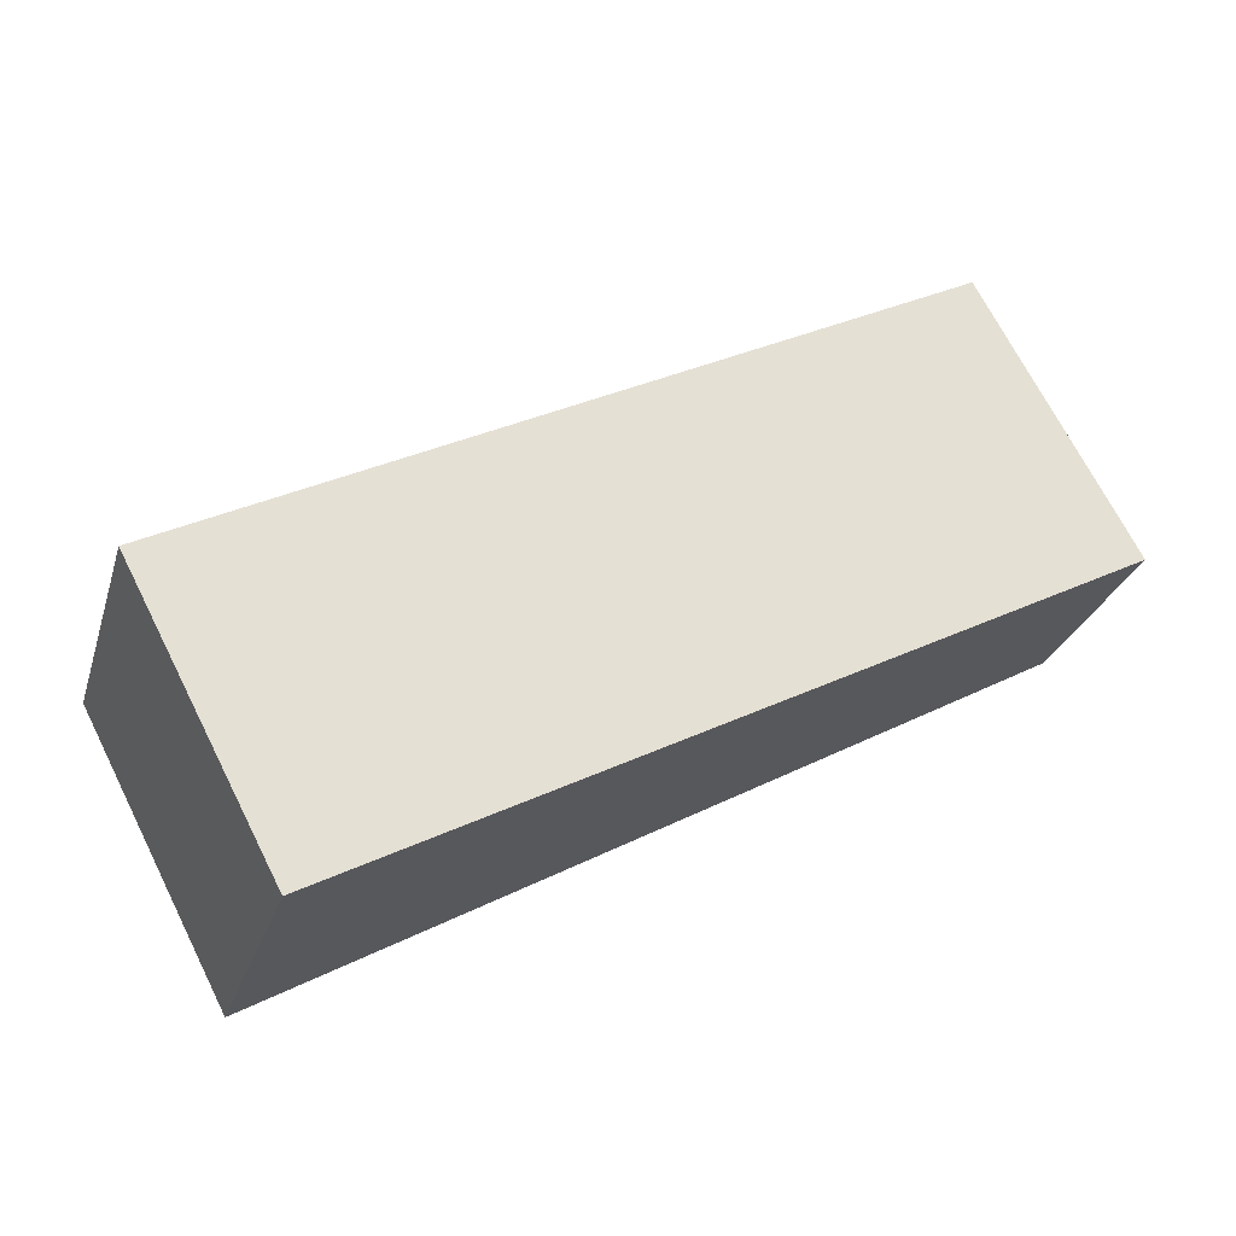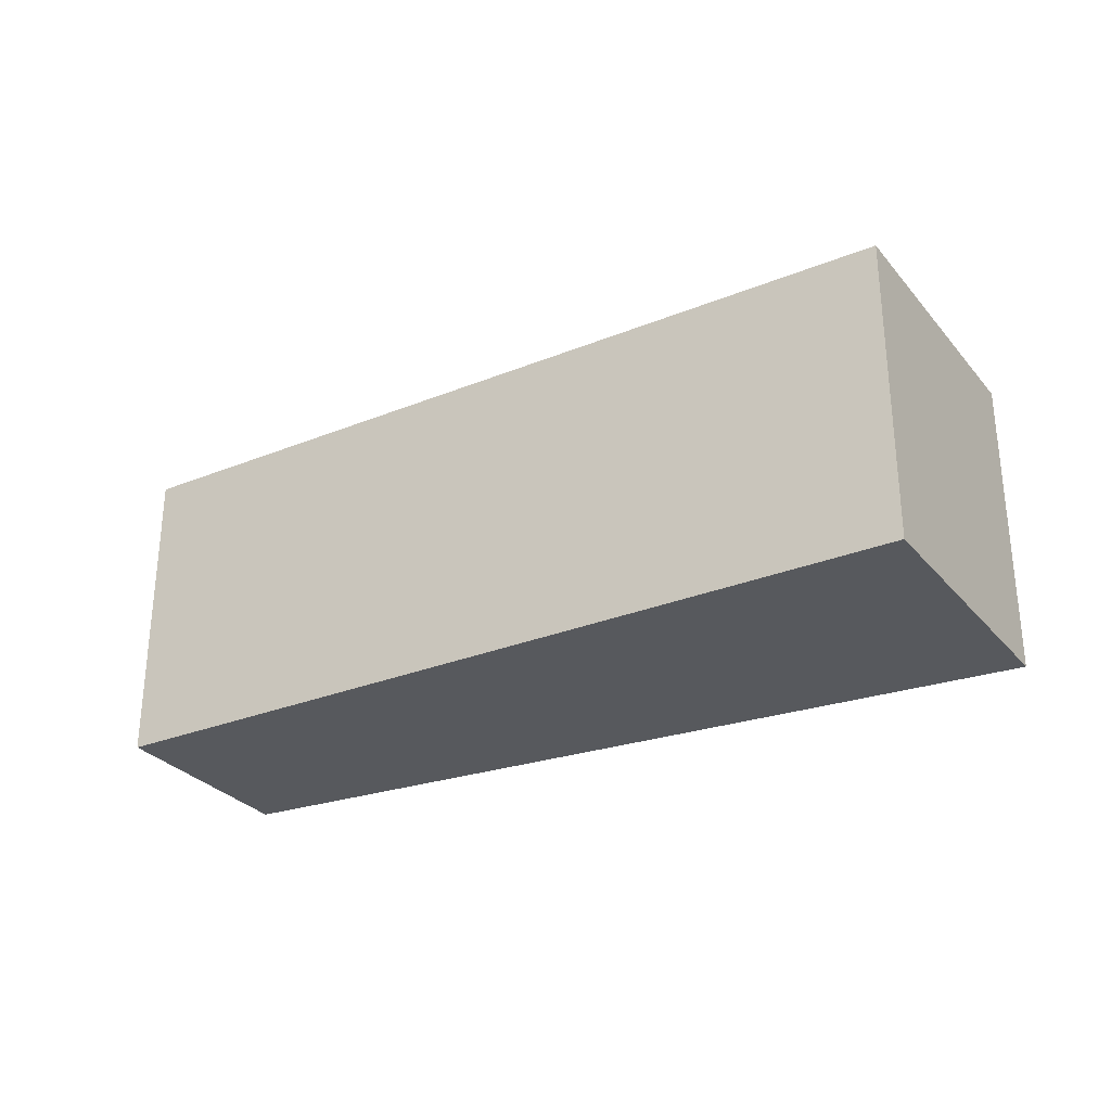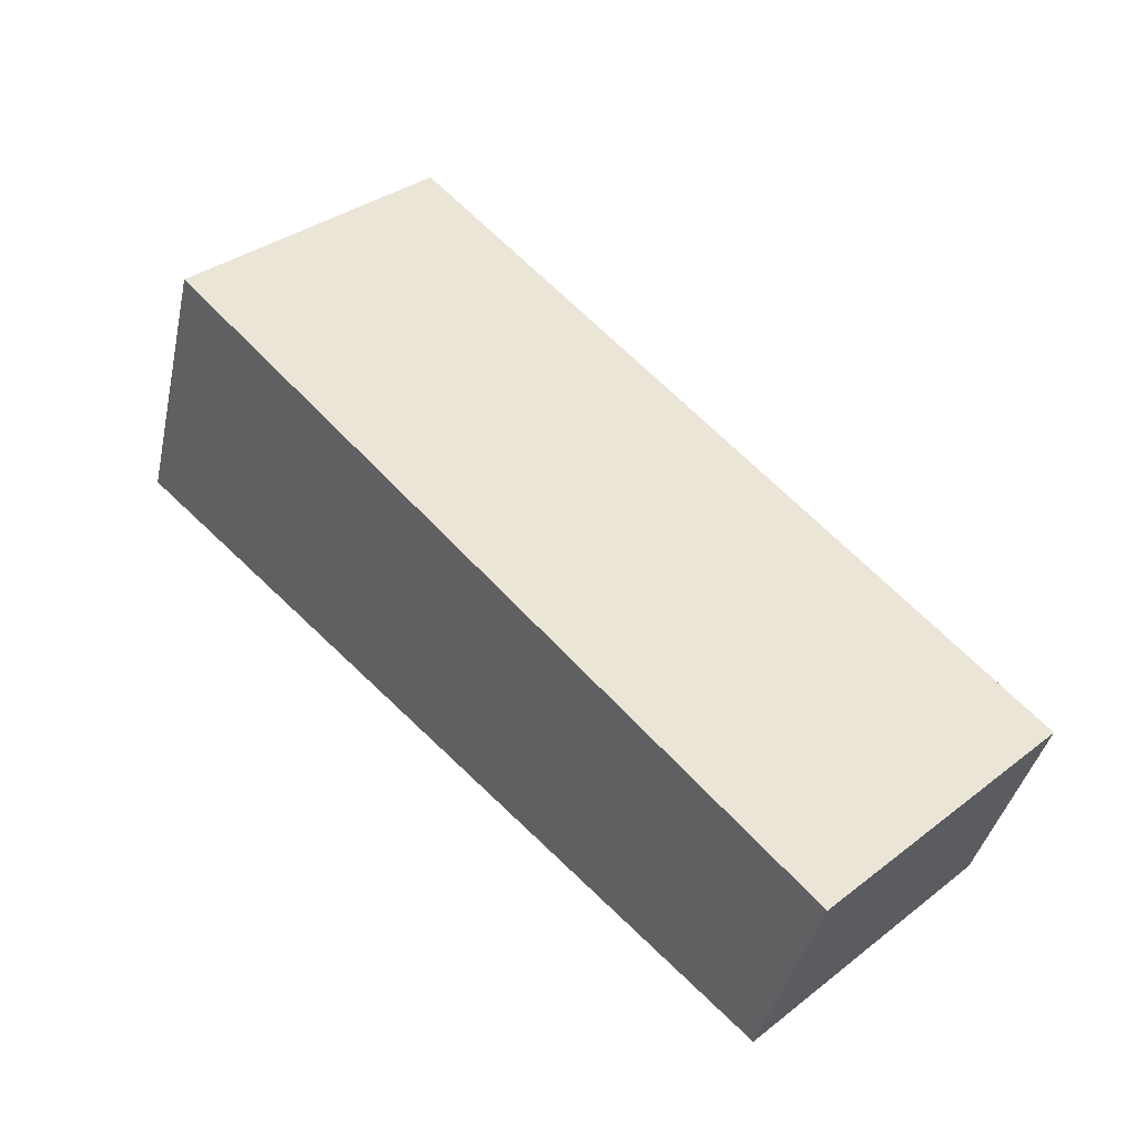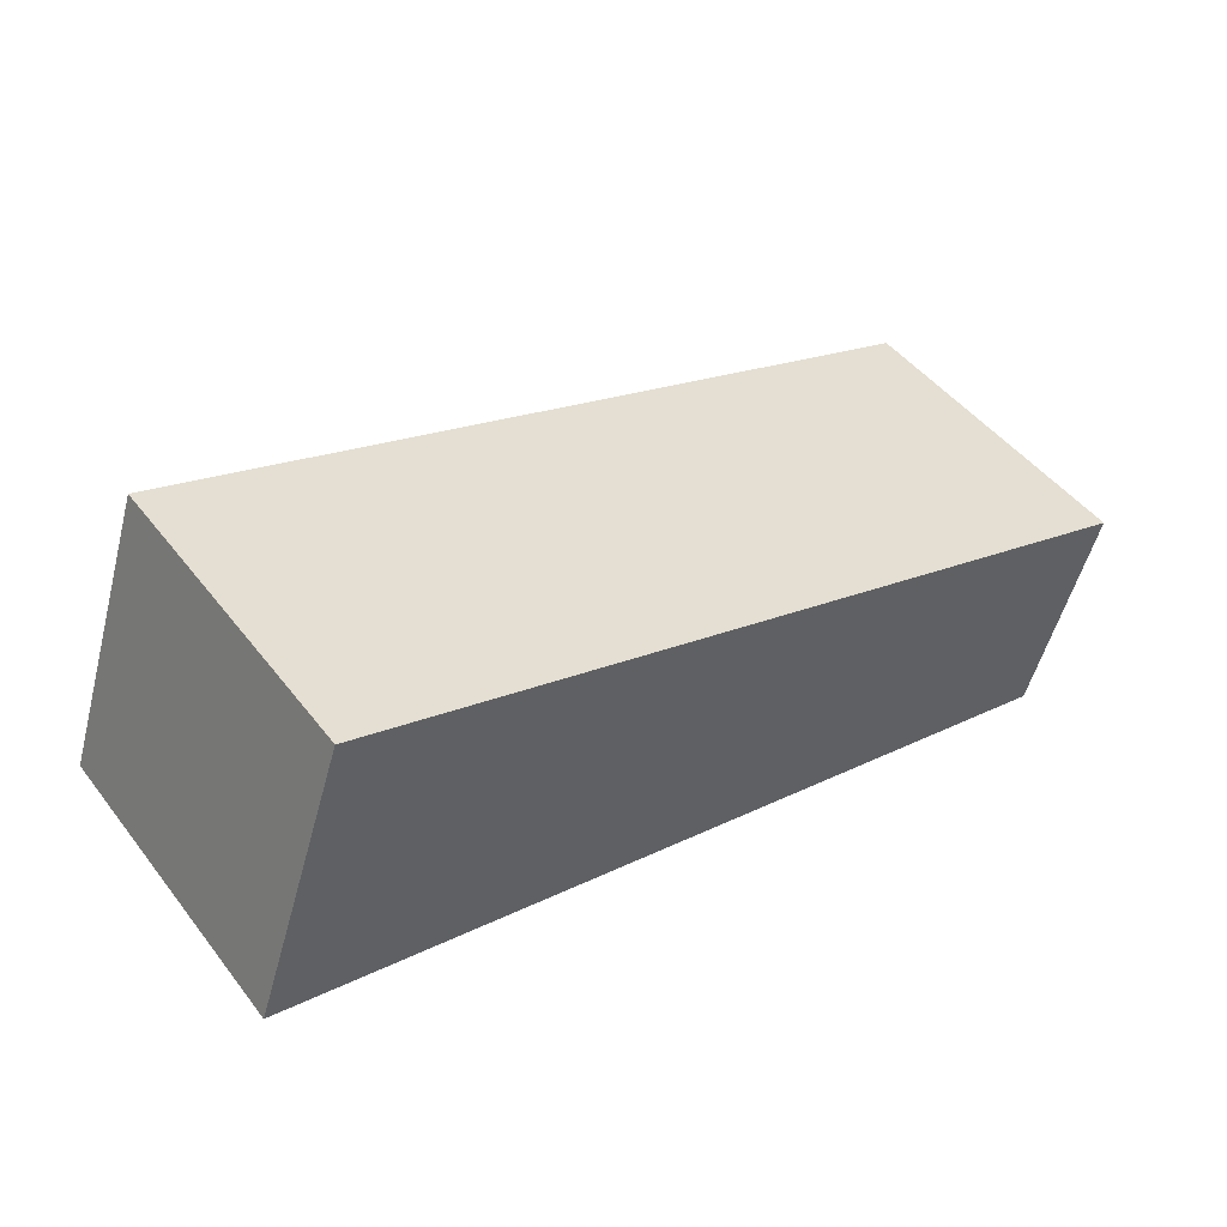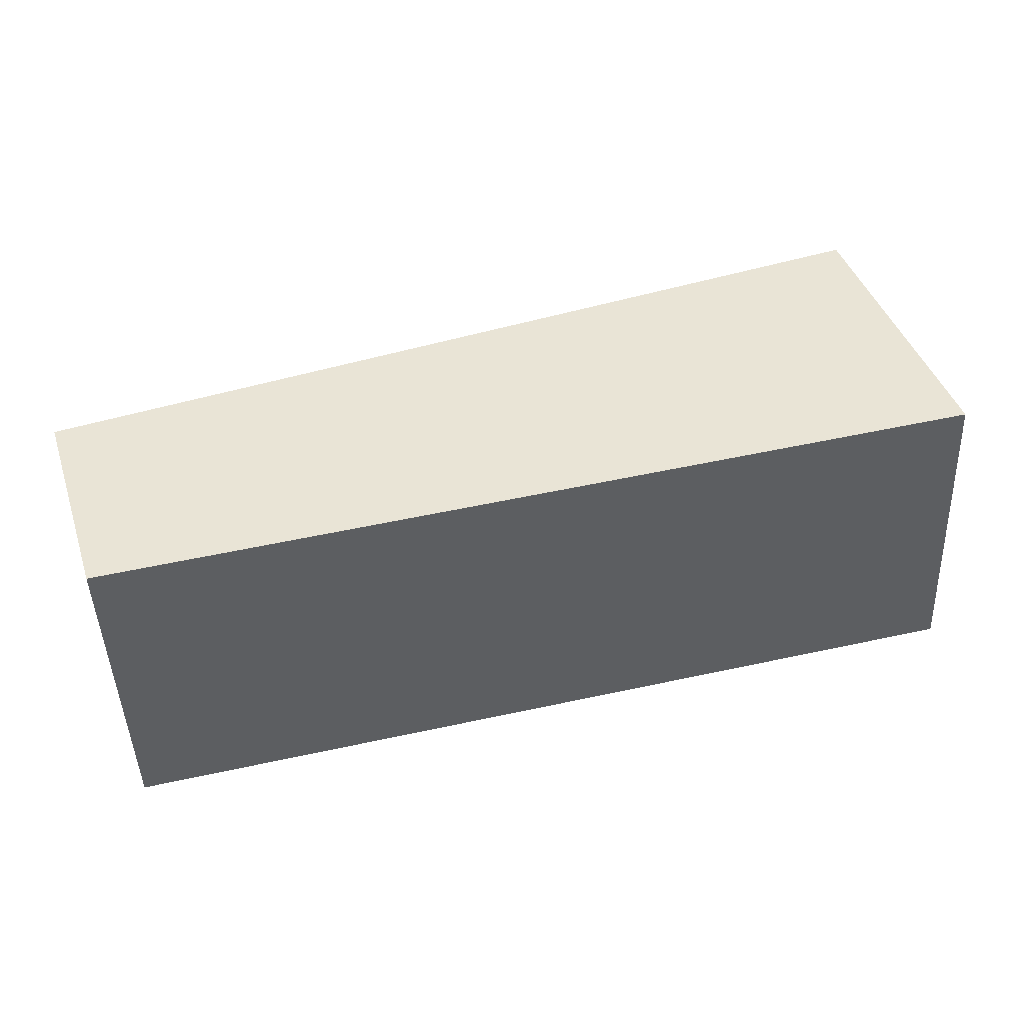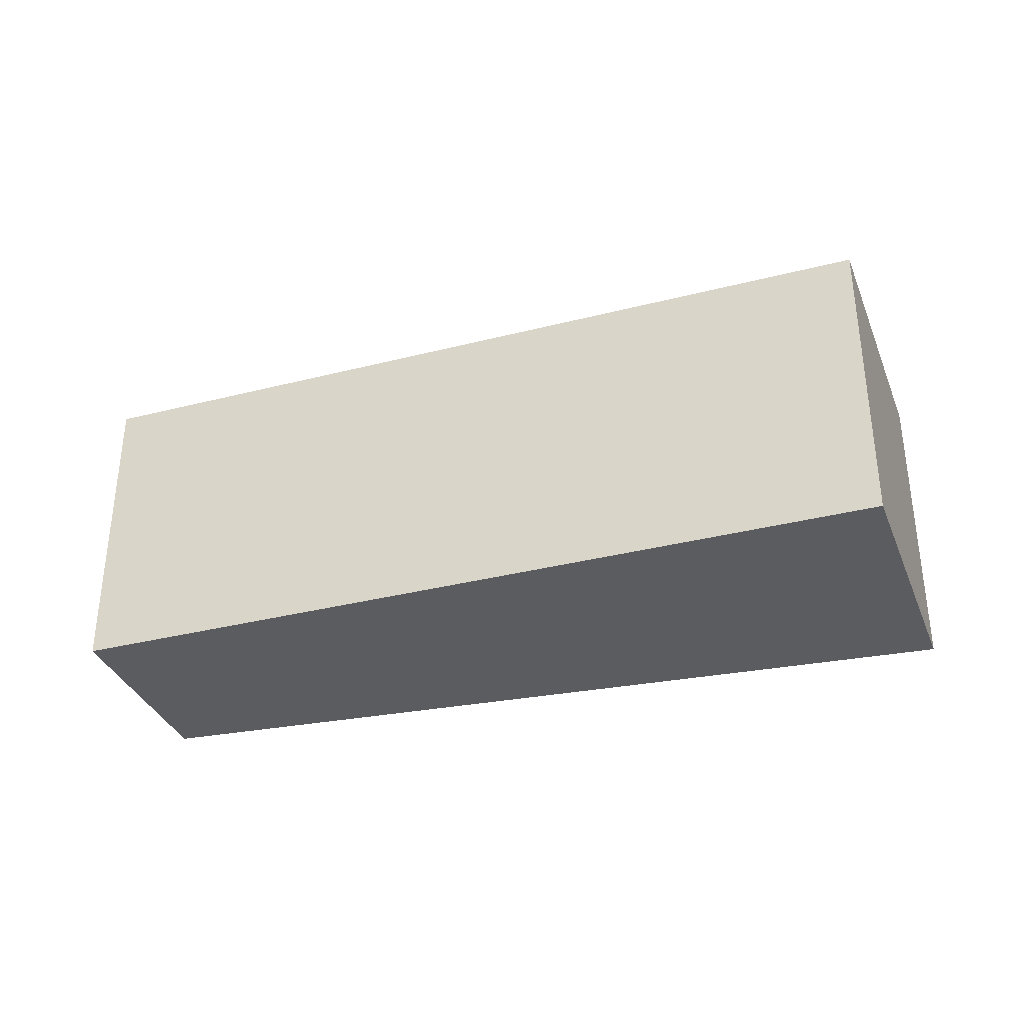
<metadata>
{"format":"obj","ext":"obj","renderer":"f3d","projection":"perspective","resolution":1024,"background":"white","views":[{"elev":70.5,"azim":153.1,"up":"+Z"},{"elev":-29.2,"azim":13.1,"up":"+Y"},{"elev":35.9,"azim":-134.8,"up":"+Z"},{"elev":47.9,"azim":144.1,"up":"+Z"},{"elev":-45.8,"azim":2.3,"up":"+Z"},{"elev":-34.2,"azim":1.2,"up":"+Y"}]}
</metadata>
<code>
v  0.513 2.47 -1.627
v  6.407 2.47 2.056
v  7.149 2.47 -0.114
v  0 2.47 1.512e-16
v  7.149 6.98e-18 -0.114
v  0.513 9.963e-17 -1.627
v  0 0 0
v  6.407 -1.259e-16 2.056
g defaultobject
f 1 2 3
f 2 1 4
f 5 1 3
f 1 5 6
f 6 4 1
f 4 6 7
f 7 2 4
f 2 7 8
f 8 3 2
f 3 8 5
f 8 6 5
f 6 8 7

</code>
